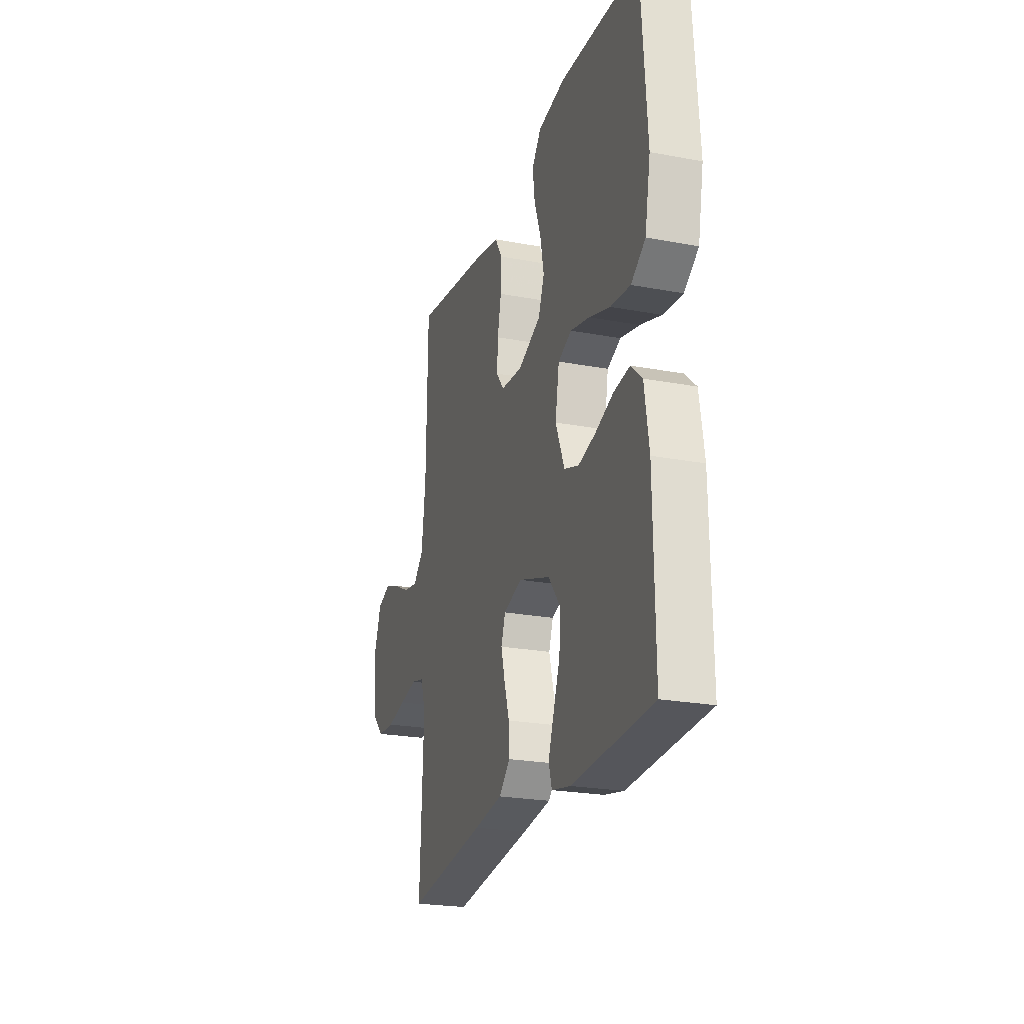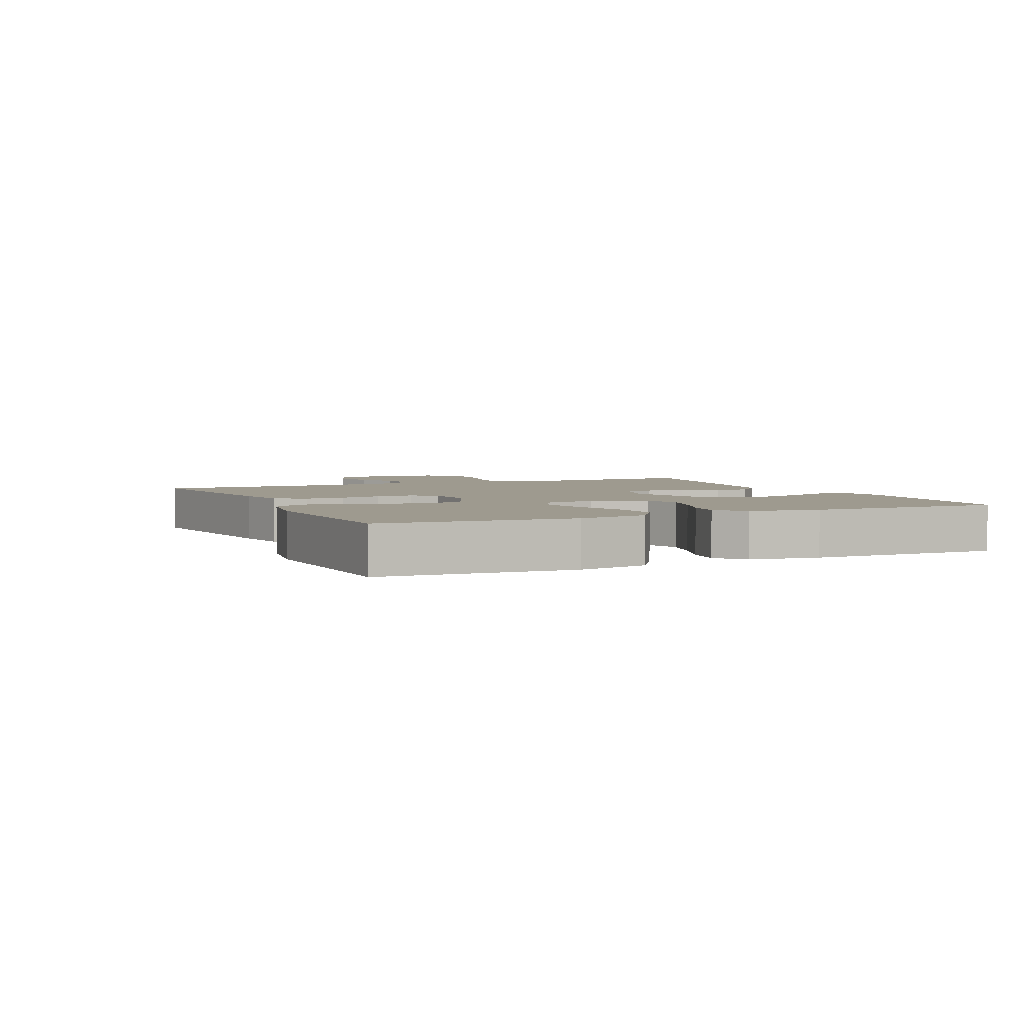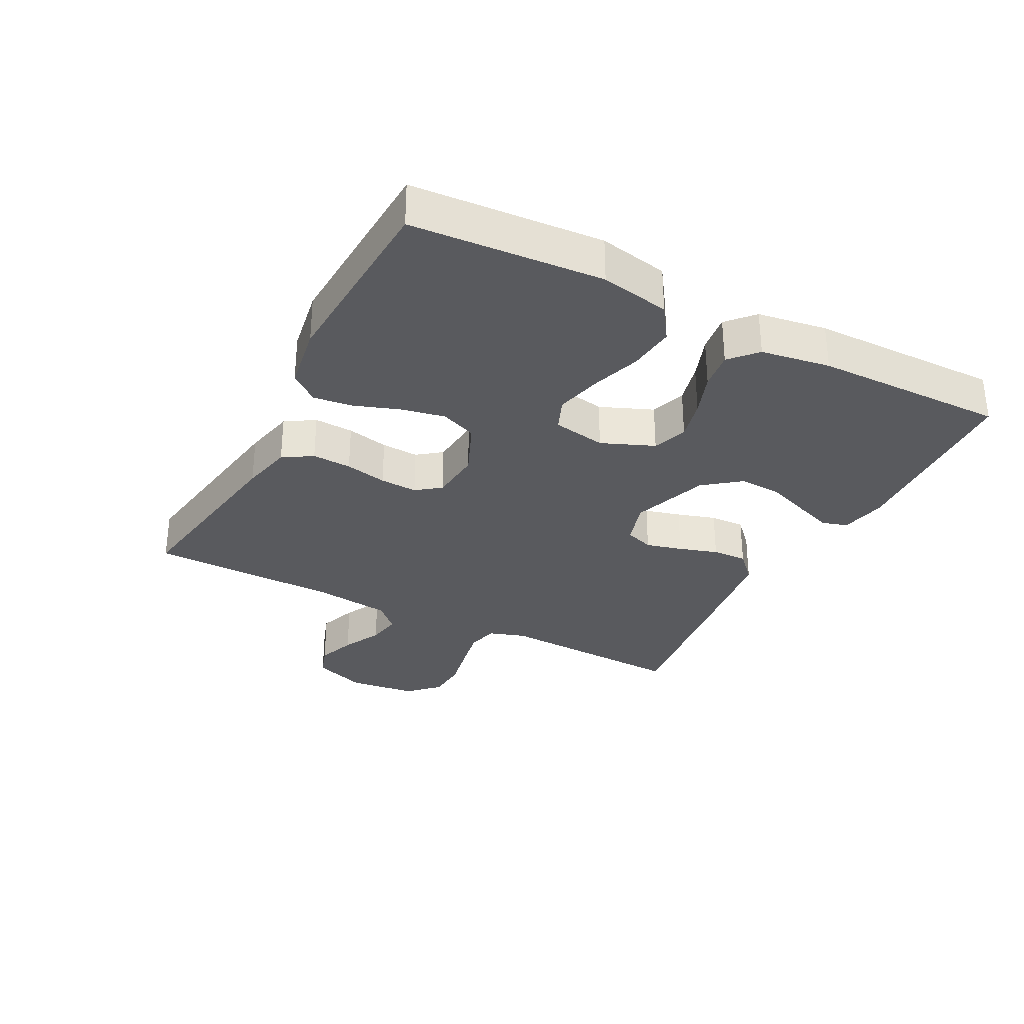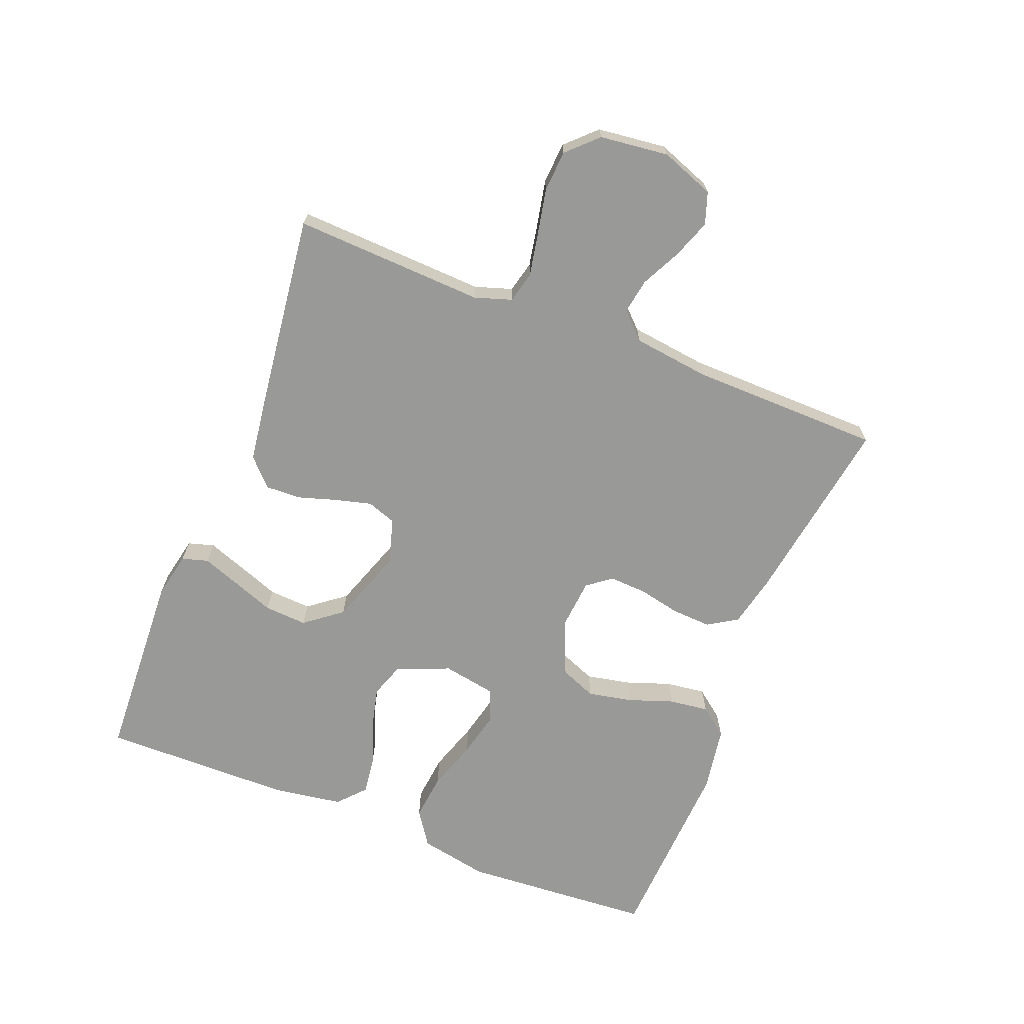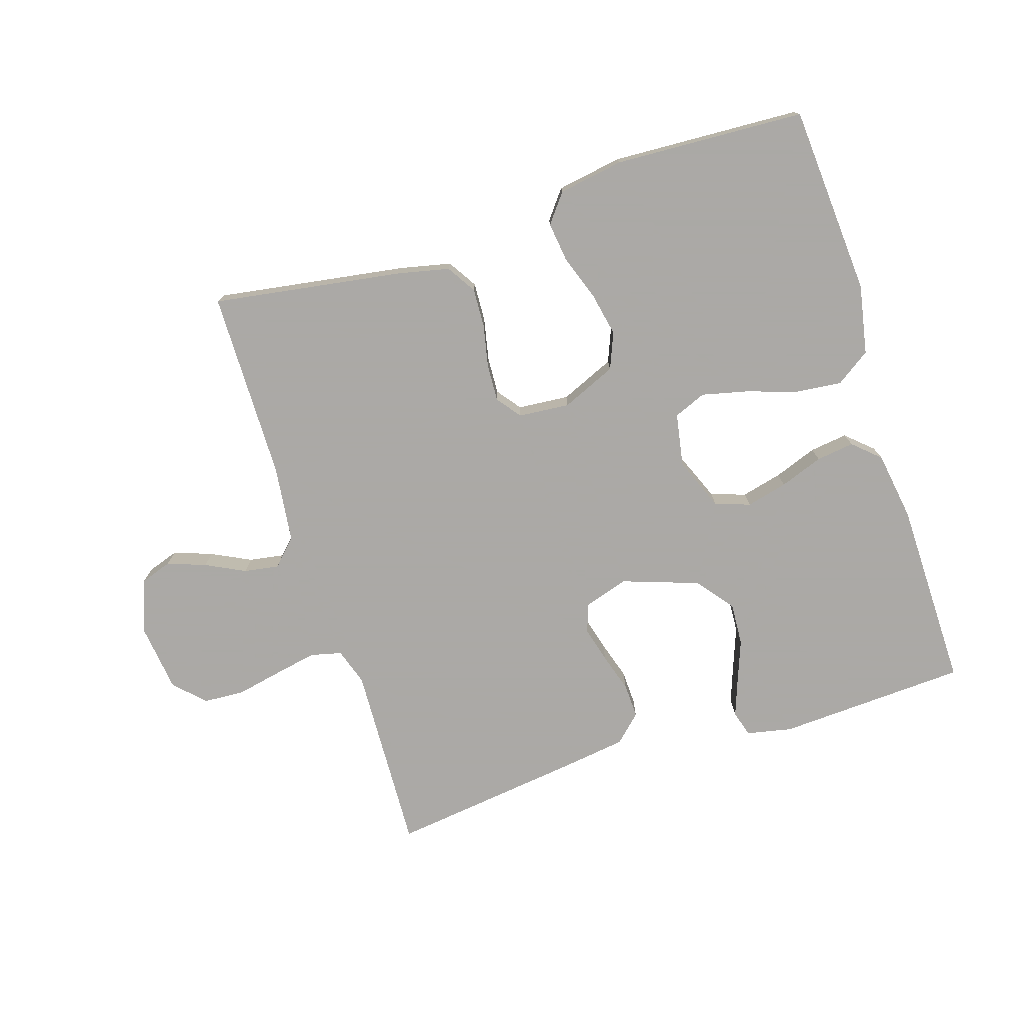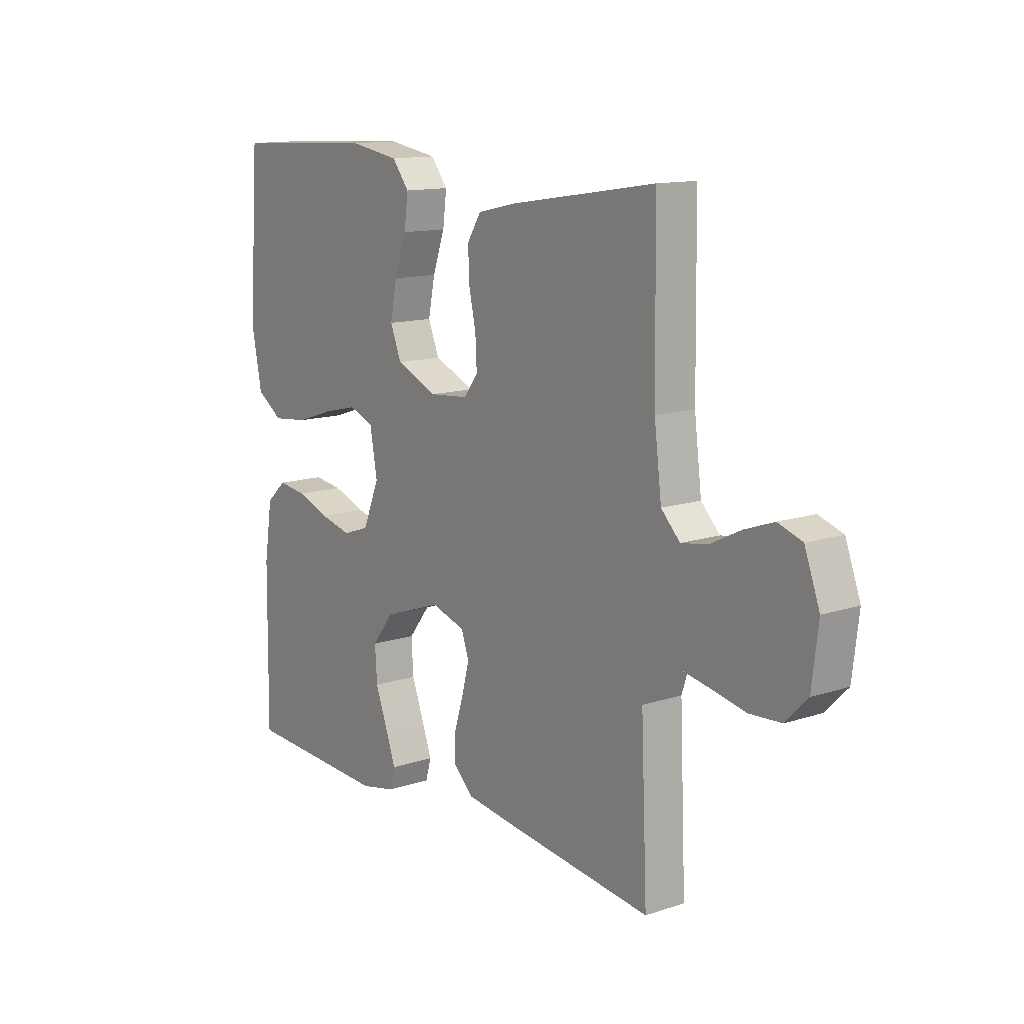
<metadata>
{"format":"obj","ext":"obj","renderer":"f3d","projection":"perspective","resolution":1024,"background":"white","views":[{"elev":-23.5,"azim":72.4,"up":"+Z"},{"elev":3.6,"azim":65.6,"up":"+Y"},{"elev":-31.3,"azim":62.5,"up":"+Y"},{"elev":-68.8,"azim":-111.6,"up":"+Y"},{"elev":-75.5,"azim":17.7,"up":"+Y"},{"elev":13.0,"azim":-127.0,"up":"+Z"}]}
</metadata>
<code>
v -0.5 0.07 0.5
v -0.2 0.07 0.453
v -0.119 0.07 0.435
v -0.09 0.07 0.389
v -0.093 0.07 0.327
v -0.107 0.07 0.261
v -0.11 0.07 0.202
v -0.081 0.07 0.164
v 0 0.07 0.157
v 0.086 0.07 0.194
v 0.109 0.07 0.251
v 0.095 0.07 0.32
v 0.07 0.07 0.391
v 0.062 0.07 0.453
v 0.097 0.07 0.498
v 0.2 0.07 0.515
v 0.5 0.07 0.5
v 0.521 0.07 0.2
v 0.5 0.07 0.091
v 0.446 0.07 0.054
v 0.372 0.07 0.062
v 0.293 0.07 0.088
v 0.221 0.07 0.105
v 0.17 0.07 0.084
v 0.155 0.07 0
v 0.189 0.07 -0.083
v 0.244 0.07 -0.102
v 0.309 0.07 -0.086
v 0.377 0.07 -0.061
v 0.437 0.07 -0.053
v 0.479 0.07 -0.091
v 0.496 0.07 -0.2
v 0.5 0.07 -0.5
v 0.2 0.07 -0.515
v 0.128 0.07 -0.5
v 0.116 0.07 -0.459
v 0.137 0.07 -0.401
v 0.162 0.07 -0.334
v 0.166 0.07 -0.267
v 0.121 0.07 -0.209
v 0 0.07 -0.167
v -0.07 0.07 -0.189
v -0.086 0.07 -0.234
v -0.071 0.07 -0.291
v -0.052 0.07 -0.352
v -0.05 0.07 -0.407
v -0.092 0.07 -0.447
v -0.2 0.07 -0.462
v -0.5 0.07 -0.5
v -0.487 0.07 -0.2
v -0.506 0.07 -0.142
v -0.555 0.07 -0.13
v -0.622 0.07 -0.143
v -0.694 0.07 -0.158
v -0.759 0.07 -0.154
v -0.804 0.07 -0.108
v -0.817 0.07 0
v -0.786 0.07 0.084
v -0.736 0.07 0.101
v -0.675 0.07 0.079
v -0.613 0.07 0.048
v -0.558 0.07 0.039
v -0.519 0.07 0.079
v -0.504 0.07 0.2
v -0.5 0 0.5
v -0.2 0 0.453
v -0.119 0 0.435
v -0.09 0 0.389
v -0.093 0 0.327
v -0.107 0 0.261
v -0.11 0 0.202
v -0.081 0 0.164
v 0 0 0.157
v 0.086 0 0.194
v 0.109 0 0.251
v 0.095 0 0.32
v 0.07 0 0.391
v 0.062 0 0.453
v 0.097 0 0.498
v 0.2 0 0.515
v 0.5 0 0.5
v 0.521 0 0.2
v 0.5 0 0.091
v 0.446 0 0.054
v 0.372 0 0.062
v 0.293 0 0.088
v 0.221 0 0.105
v 0.17 0 0.084
v 0.155 0 0
v 0.189 0 -0.083
v 0.244 0 -0.102
v 0.309 0 -0.086
v 0.377 0 -0.061
v 0.437 0 -0.053
v 0.479 0 -0.091
v 0.496 0 -0.2
v 0.5 0 -0.5
v 0.2 0 -0.515
v 0.128 0 -0.5
v 0.116 0 -0.459
v 0.137 0 -0.401
v 0.162 0 -0.334
v 0.166 0 -0.267
v 0.121 0 -0.209
v 0 0 -0.167
v -0.07 0 -0.189
v -0.086 0 -0.234
v -0.071 0 -0.291
v -0.052 0 -0.352
v -0.05 0 -0.407
v -0.092 0 -0.447
v -0.2 0 -0.462
v -0.5 0 -0.5
v -0.487 0 -0.2
v -0.506 0 -0.142
v -0.555 0 -0.13
v -0.622 0 -0.143
v -0.694 0 -0.158
v -0.759 0 -0.154
v -0.804 0 -0.108
v -0.817 0 0
v -0.786 0 0.084
v -0.736 0 0.101
v -0.675 0 0.079
v -0.613 0 0.048
v -0.558 0 0.039
v -0.519 0 0.079
v -0.504 0 0.2
f 59 60 61
f 58 59 61
f 57 58 61
f 56 57 61
f 55 56 61
f 54 55 61
f 53 54 61
f 52 53 61 62
f 51 52 62 63
f 48 49 50
f 47 48 50
f 46 47 50
f 45 46 50
f 44 45 50
f 51 63 64
f 50 51 64
f 44 50 64
f 43 44 64
f 36 37 38
f 35 36 38
f 34 35 38
f 33 34 38
f 32 33 38
f 31 32 38
f 30 31 38
f 29 30 38
f 28 29 38
f 27 28 38 39
f 26 27 39 40
f 20 21 22
f 19 20 22
f 18 19 22
f 17 18 22
f 16 17 22
f 15 16 22
f 14 15 22
f 13 14 22
f 12 13 22
f 11 12 22 23
f 10 11 23 24
f 4 5 6
f 3 4 6
f 2 3 6
f 1 2 6
f 64 1 6
f 64 6 7
f 64 7 8
f 43 64 8
f 42 43 8
f 41 42 8 9
f 40 41 9
f 26 40 9
f 25 26 9
f 9 10 24 25
f 125 124 123
f 125 123 122
f 125 122 121
f 125 121 120
f 125 120 119
f 125 119 118
f 125 118 117
f 126 125 117 116
f 127 126 116 115
f 114 113 112
f 114 112 111
f 114 111 110
f 114 110 109
f 114 109 108
f 128 127 115
f 128 115 114
f 128 114 108
f 128 108 107
f 102 101 100
f 102 100 99
f 102 99 98
f 102 98 97
f 102 97 96
f 102 96 95
f 102 95 94
f 102 94 93
f 102 93 92
f 103 102 92 91
f 104 103 91 90
f 86 85 84
f 86 84 83
f 86 83 82
f 86 82 81
f 86 81 80
f 86 80 79
f 86 79 78
f 86 78 77
f 86 77 76
f 87 86 76 75
f 88 87 75 74
f 70 69 68
f 70 68 67
f 70 67 66
f 70 66 65
f 70 65 128
f 71 70 128
f 72 71 128
f 72 128 107
f 72 107 106
f 73 72 106 105
f 73 105 104
f 73 104 90
f 73 90 89
f 89 88 74 73
f 1 65 66 2
f 2 66 67 3
f 3 67 68 4
f 4 68 69 5
f 5 69 70 6
f 6 70 71 7
f 7 71 72 8
f 8 72 73 9
f 9 73 74 10
f 10 74 75 11
f 11 75 76 12
f 12 76 77 13
f 13 77 78 14
f 14 78 79 15
f 15 79 80 16
f 16 80 81 17
f 17 81 82 18
f 18 82 83 19
f 19 83 84 20
f 20 84 85 21
f 21 85 86 22
f 22 86 87 23
f 23 87 88 24
f 24 88 89 25
f 25 89 90 26
f 26 90 91 27
f 27 91 92 28
f 28 92 93 29
f 29 93 94 30
f 30 94 95 31
f 31 95 96 32
f 32 96 97 33
f 33 97 98 34
f 34 98 99 35
f 35 99 100 36
f 36 100 101 37
f 37 101 102 38
f 38 102 103 39
f 39 103 104 40
f 40 104 105 41
f 41 105 106 42
f 42 106 107 43
f 43 107 108 44
f 44 108 109 45
f 45 109 110 46
f 46 110 111 47
f 47 111 112 48
f 48 112 113 49
f 49 113 114 50
f 50 114 115 51
f 51 115 116 52
f 52 116 117 53
f 53 117 118 54
f 54 118 119 55
f 55 119 120 56
f 56 120 121 57
f 57 121 122 58
f 58 122 123 59
f 59 123 124 60
f 60 124 125 61
f 61 125 126 62
f 62 126 127 63
f 63 127 128 64
f 64 128 65 1

</code>
